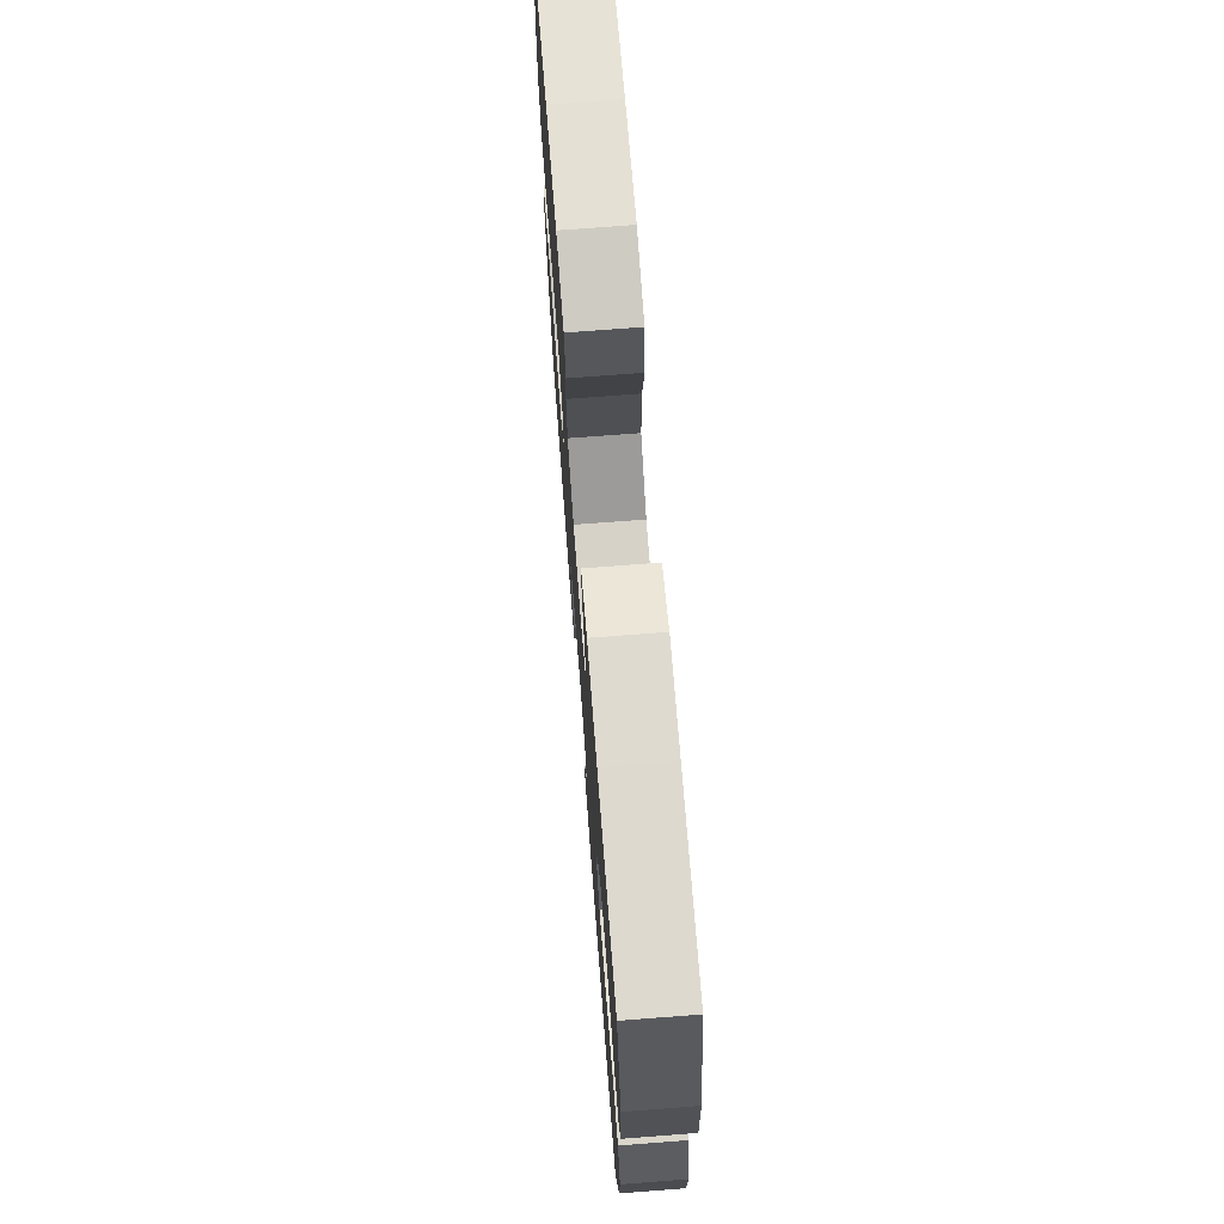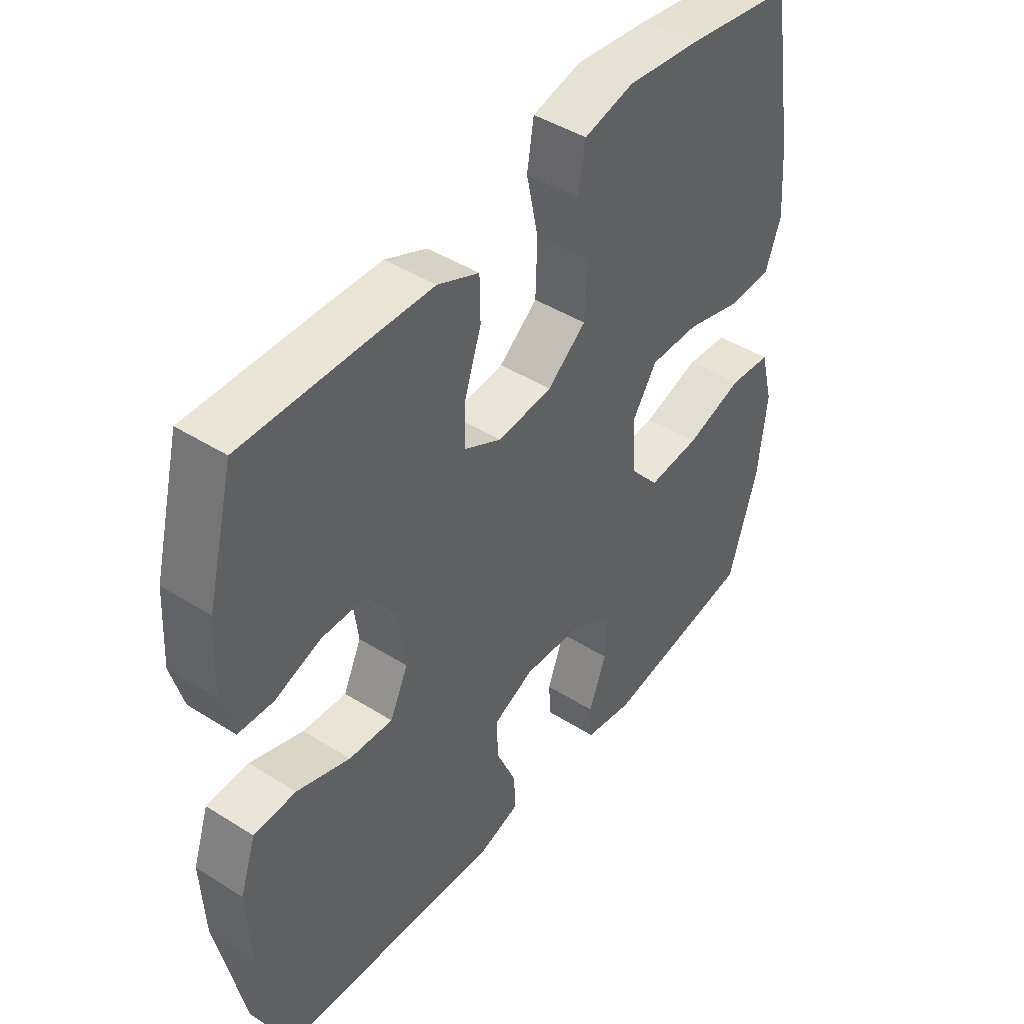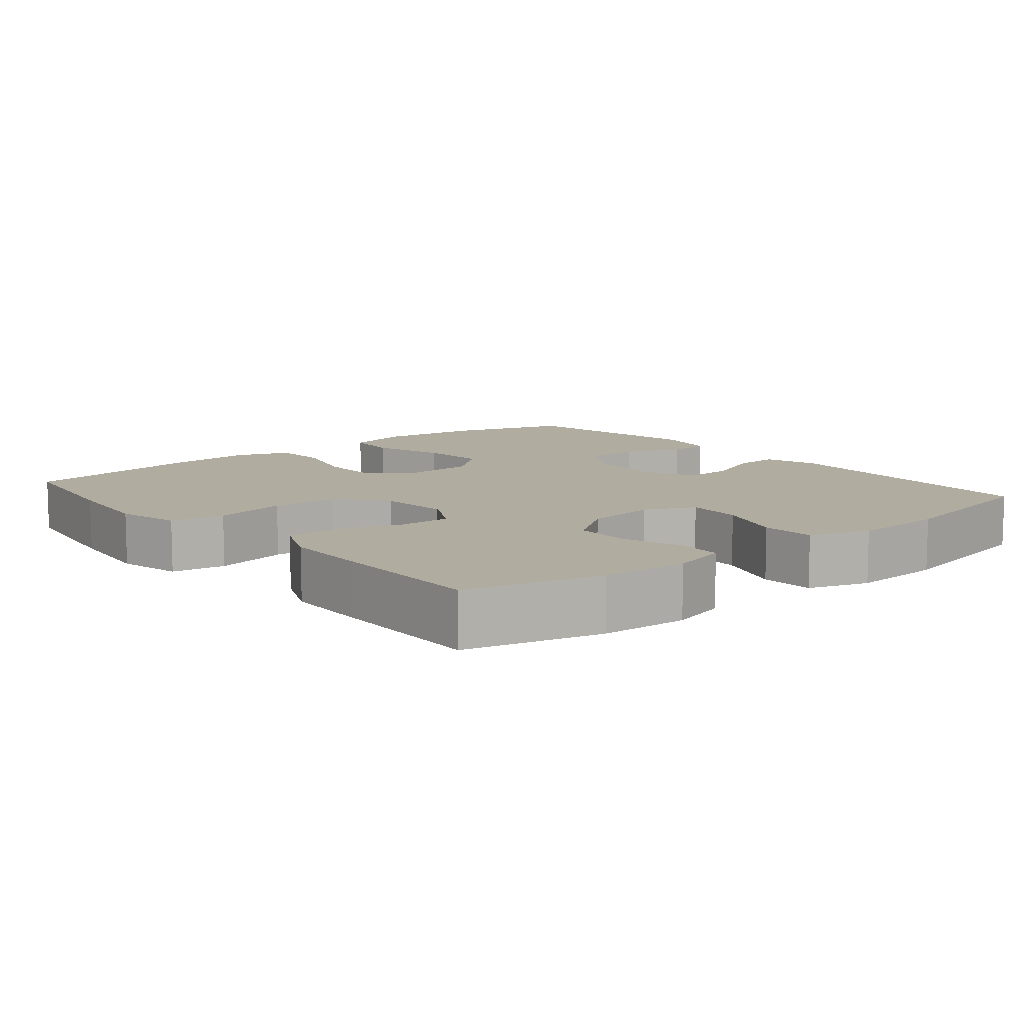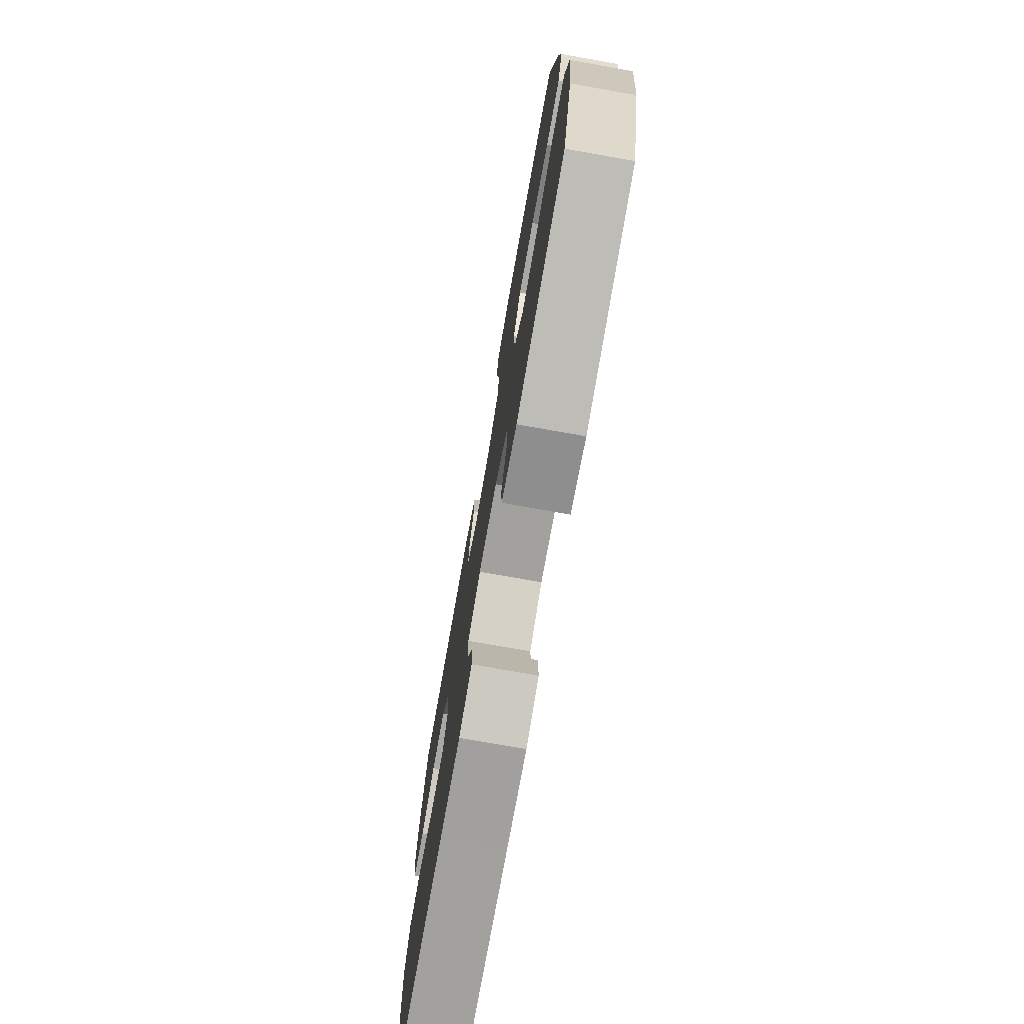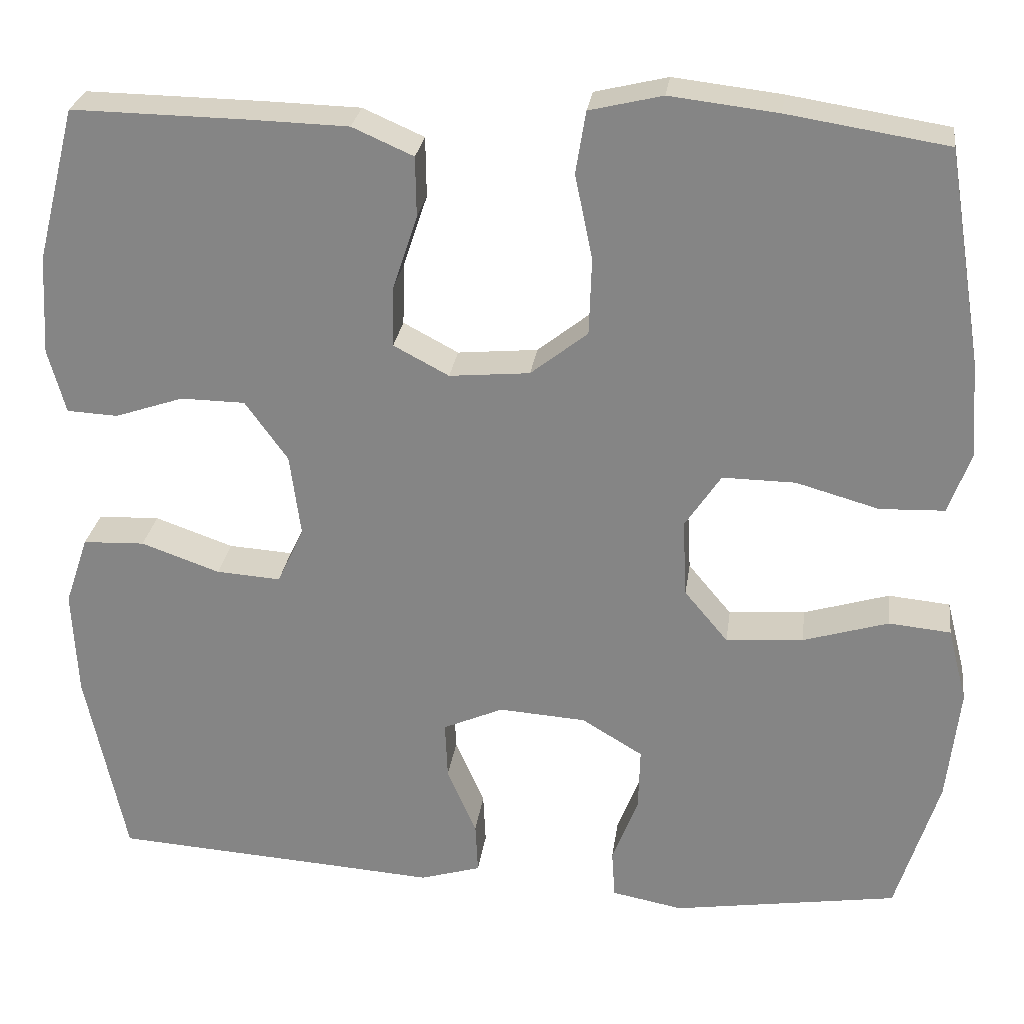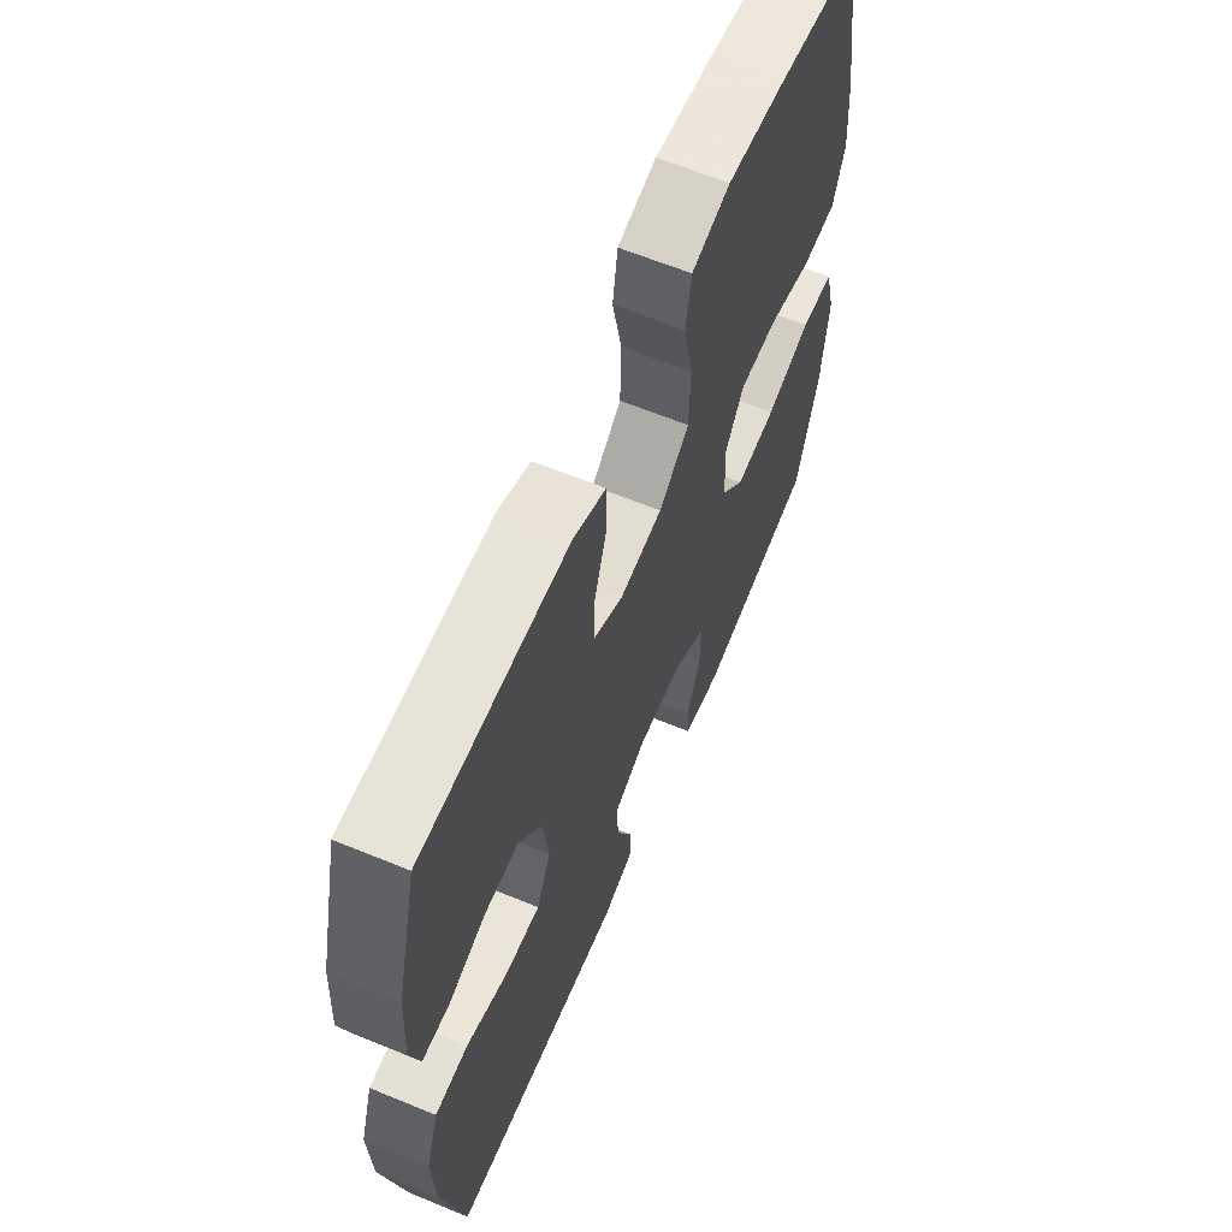
<metadata>
{"format":"obj","ext":"obj","renderer":"f3d","projection":"perspective","resolution":1024,"background":"white","views":[{"elev":72.2,"azim":85.6,"up":"+Z"},{"elev":44.6,"azim":126.3,"up":"+Z"},{"elev":10.0,"azim":50.4,"up":"+Y"},{"elev":-75.8,"azim":-100.0,"up":"+Z"},{"elev":26.9,"azim":-172.3,"up":"+Z"},{"elev":63.0,"azim":112.6,"up":"+Z"}]}
</metadata>
<code>
v 0.5 0.07 0.5
v 0.547 0.07 0.316
v 0.554 0.07 0.197
v 0.533 0.07 0.12
v 0.472 0.07 0.117
v 0.39 0.07 0.145
v 0.313 0.07 0.144
v 0.262 0.07 0.073
v 0.249 0.07 -0.026
v 0.281 0.07 -0.094
v 0.358 0.07 -0.089
v 0.452 0.07 -0.056
v 0.526 0.07 -0.059
v 0.554 0.07 -0.142
v 0.548 0.07 -0.27
v 0.5 0.07 -0.5
v 0.223 0.07 -0.518
v 0.107 0.07 -0.526
v 0.034 0.07 -0.504
v 0.037 0.07 -0.442
v 0.072 0.07 -0.361
v 0.075 0.07 -0.292
v 0.003 0.07 -0.26
v -0.101 0.07 -0.267
v -0.174 0.07 -0.311
v -0.172 0.07 -0.387
v -0.141 0.07 -0.468
v -0.145 0.07 -0.526
v -0.23 0.07 -0.542
v -0.5 0.07 -0.5
v -0.551 0.07 -0.334
v -0.566 0.07 -0.197
v -0.543 0.07 -0.107
v -0.469 0.07 -0.1
v -0.367 0.07 -0.131
v -0.275 0.07 -0.138
v -0.223 0.07 -0.076
v -0.218 0.07 0.017
v -0.261 0.07 0.082
v -0.348 0.07 0.081
v -0.447 0.07 0.053
v -0.524 0.07 0.056
v -0.551 0.07 0.13
v -0.542 0.07 0.246
v -0.5 0.07 0.5
v -0.31 0.07 0.53
v -0.181 0.07 0.545
v -0.094 0.07 0.524
v -0.082 0.07 0.45
v -0.103 0.07 0.349
v -0.1 0.07 0.257
v -0.032 0.07 0.203
v 0.064 0.07 0.194
v 0.13 0.07 0.229
v 0.128 0.07 0.303
v 0.099 0.07 0.39
v 0.1 0.07 0.462
v 0.173 0.07 0.494
v 0.287 0.07 0.497
v 0.5 0 0.5
v 0.547 0 0.316
v 0.554 0 0.197
v 0.533 0 0.12
v 0.472 0 0.117
v 0.39 0 0.145
v 0.313 0 0.144
v 0.262 0 0.073
v 0.249 0 -0.026
v 0.281 0 -0.094
v 0.358 0 -0.089
v 0.452 0 -0.056
v 0.526 0 -0.059
v 0.554 0 -0.142
v 0.548 0 -0.27
v 0.5 0 -0.5
v 0.223 0 -0.518
v 0.107 0 -0.526
v 0.034 0 -0.504
v 0.037 0 -0.442
v 0.072 0 -0.361
v 0.075 0 -0.292
v 0.003 0 -0.26
v -0.101 0 -0.267
v -0.174 0 -0.311
v -0.172 0 -0.387
v -0.141 0 -0.468
v -0.145 0 -0.526
v -0.23 0 -0.542
v -0.5 0 -0.5
v -0.551 0 -0.334
v -0.566 0 -0.197
v -0.543 0 -0.107
v -0.469 0 -0.1
v -0.367 0 -0.131
v -0.275 0 -0.138
v -0.223 0 -0.076
v -0.218 0 0.017
v -0.261 0 0.082
v -0.348 0 0.081
v -0.447 0 0.053
v -0.524 0 0.056
v -0.551 0 0.13
v -0.542 0 0.246
v -0.5 0 0.5
v -0.31 0 0.53
v -0.181 0 0.545
v -0.094 0 0.524
v -0.082 0 0.45
v -0.103 0 0.349
v -0.1 0 0.257
v -0.032 0 0.203
v 0.064 0 0.194
v 0.13 0 0.229
v 0.128 0 0.303
v 0.099 0 0.39
v 0.1 0 0.462
v 0.173 0 0.494
v 0.287 0 0.497
f 55 56 57 58
f 54 55 58 59
f 47 48 49 50
f 47 50 51
f 46 47 51
f 45 46 51
f 44 45 51 52
f 40 41 42 43
f 39 40 43 44
f 32 33 34 35
f 32 35 36
f 31 32 36
f 30 31 36
f 29 30 36 37
f 26 27 28 29
f 25 26 29 37
f 18 19 20 21
f 17 18 21 22
f 16 17 22
f 15 16 22
f 14 15 22 23
f 11 12 13 14
f 10 11 14 23
f 3 4 5 6
f 3 6 7
f 2 3 7
f 54 59 1 2
f 53 54 2 7
f 39 44 52 53
f 38 39 53 7
f 24 25 37 38
f 24 38 7 8
f 9 10 23 24
f 8 9 24
f 117 116 115 114
f 118 117 114 113
f 109 108 107 106
f 110 109 106
f 110 106 105
f 110 105 104
f 111 110 104 103
f 102 101 100 99
f 103 102 99 98
f 94 93 92 91
f 95 94 91
f 95 91 90
f 95 90 89
f 96 95 89 88
f 88 87 86 85
f 96 88 85 84
f 80 79 78 77
f 81 80 77 76
f 81 76 75
f 81 75 74
f 82 81 74 73
f 73 72 71 70
f 82 73 70 69
f 65 64 63 62
f 66 65 62
f 66 62 61
f 61 60 118 113
f 66 61 113 112
f 112 111 103 98
f 66 112 98 97
f 97 96 84 83
f 67 66 97 83
f 83 82 69 68
f 83 68 67
f 1 60 61 2
f 2 61 62 3
f 3 62 63 4
f 4 63 64 5
f 5 64 65 6
f 6 65 66 7
f 7 66 67 8
f 8 67 68 9
f 9 68 69 10
f 10 69 70 11
f 11 70 71 12
f 12 71 72 13
f 13 72 73 14
f 14 73 74 15
f 15 74 75 16
f 16 75 76 17
f 17 76 77 18
f 18 77 78 19
f 19 78 79 20
f 20 79 80 21
f 21 80 81 22
f 22 81 82 23
f 23 82 83 24
f 24 83 84 25
f 25 84 85 26
f 26 85 86 27
f 27 86 87 28
f 28 87 88 29
f 29 88 89 30
f 30 89 90 31
f 31 90 91 32
f 32 91 92 33
f 33 92 93 34
f 34 93 94 35
f 35 94 95 36
f 36 95 96 37
f 37 96 97 38
f 38 97 98 39
f 39 98 99 40
f 40 99 100 41
f 41 100 101 42
f 42 101 102 43
f 43 102 103 44
f 44 103 104 45
f 45 104 105 46
f 46 105 106 47
f 47 106 107 48
f 48 107 108 49
f 49 108 109 50
f 50 109 110 51
f 51 110 111 52
f 52 111 112 53
f 53 112 113 54
f 54 113 114 55
f 55 114 115 56
f 56 115 116 57
f 57 116 117 58
f 58 117 118 59
f 59 118 60 1

</code>
